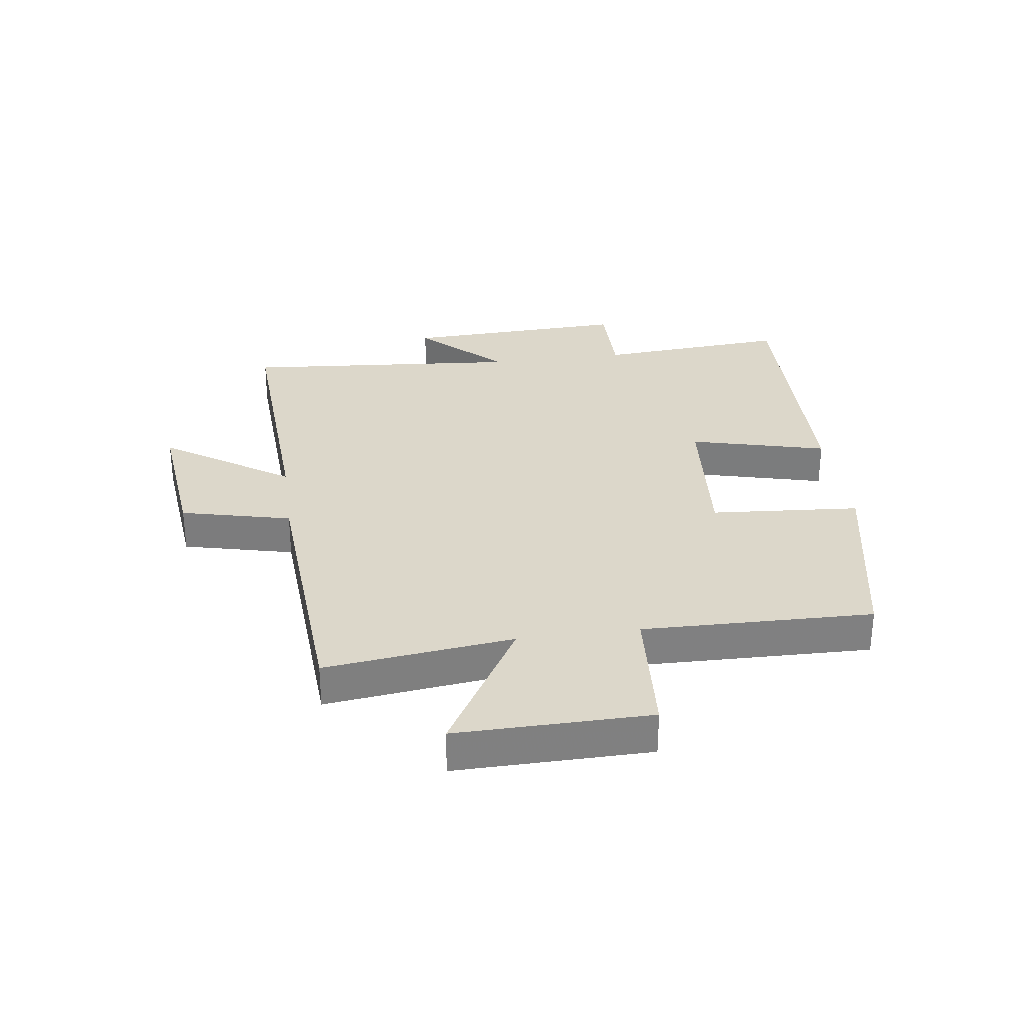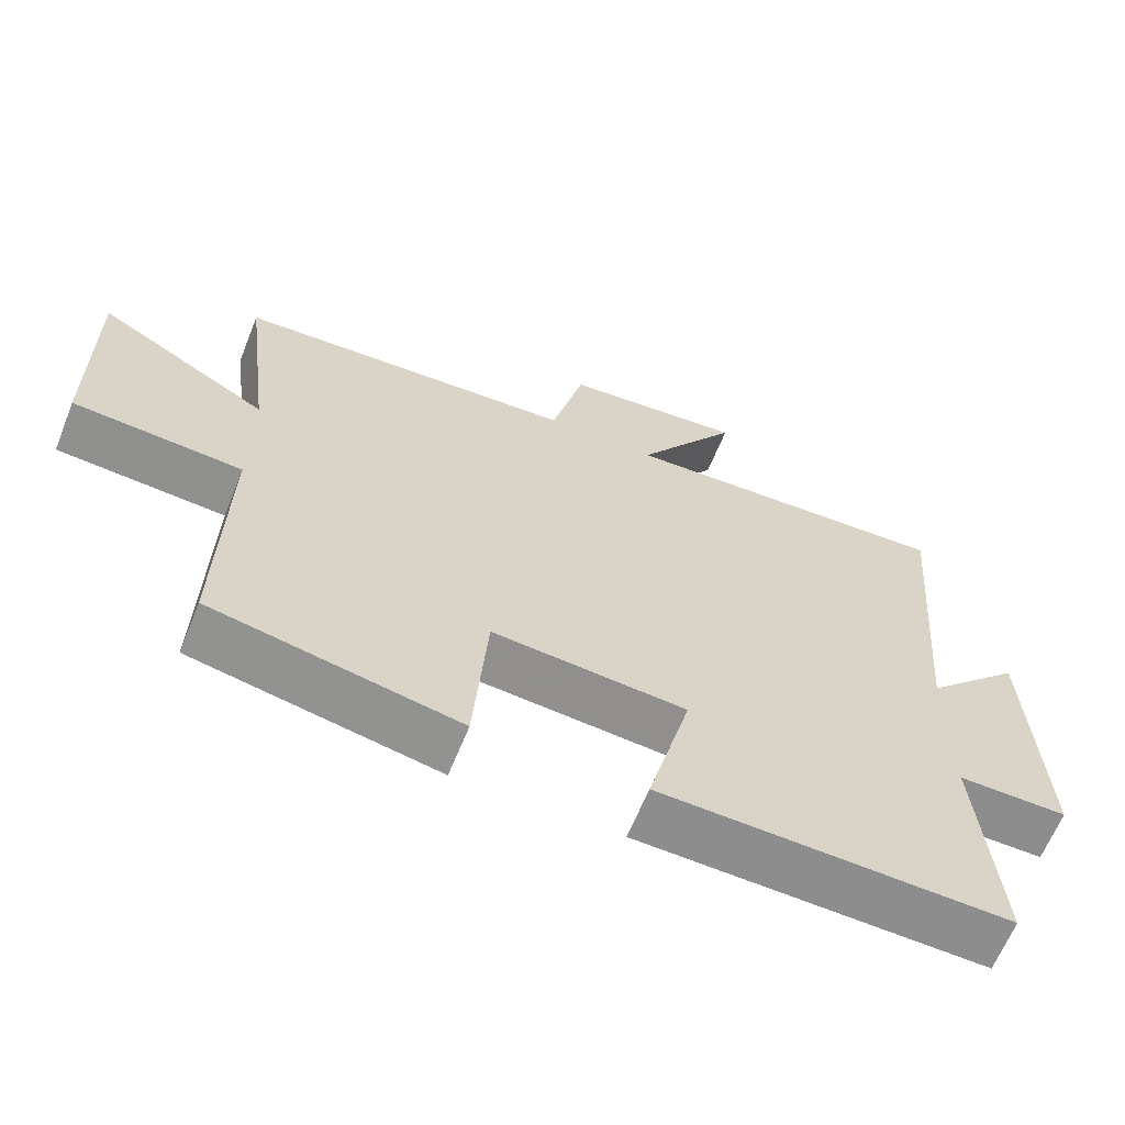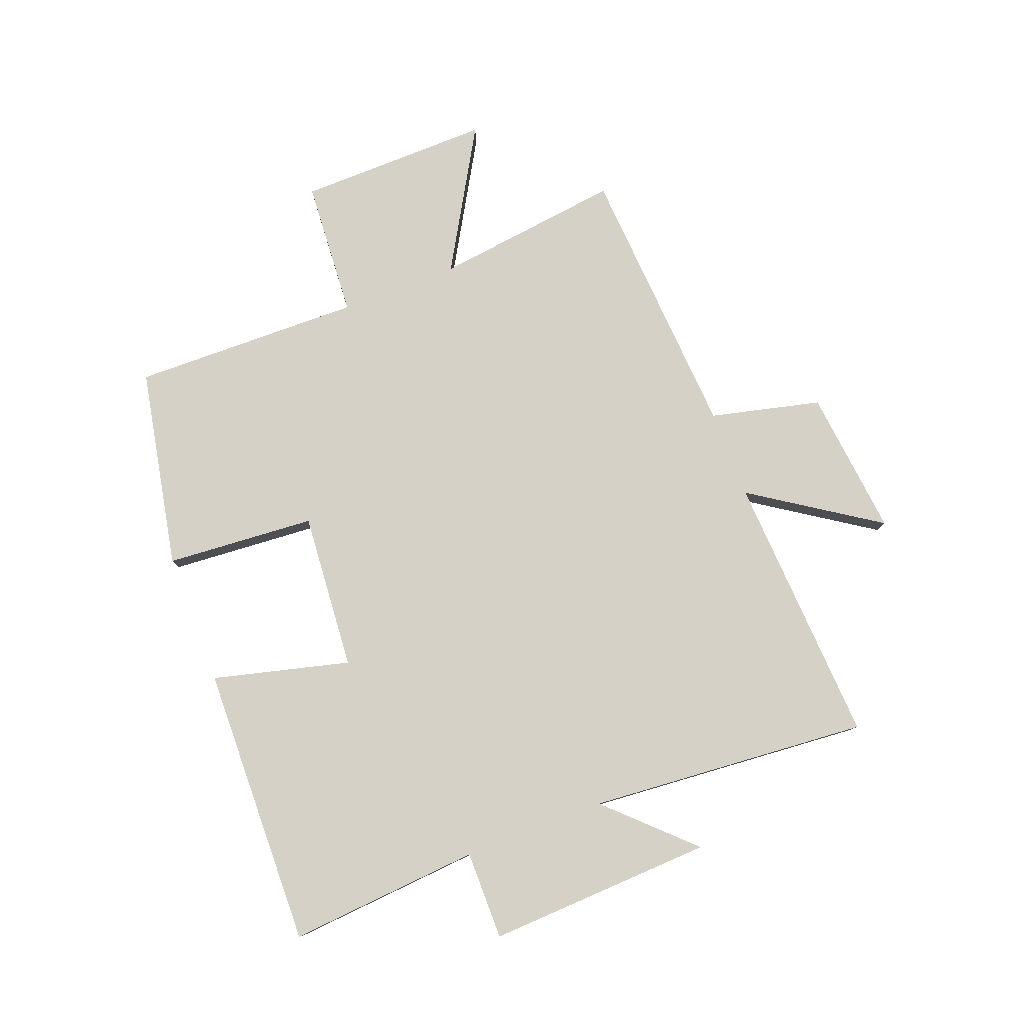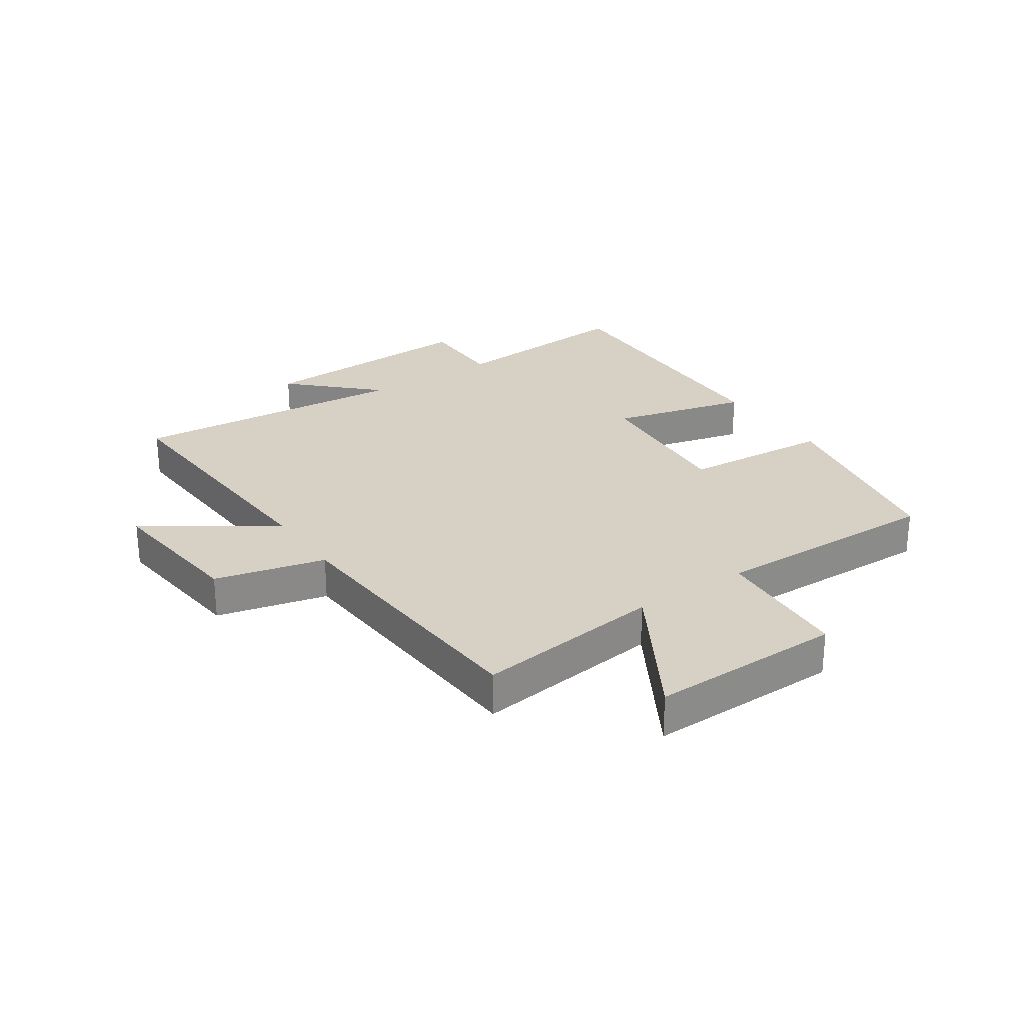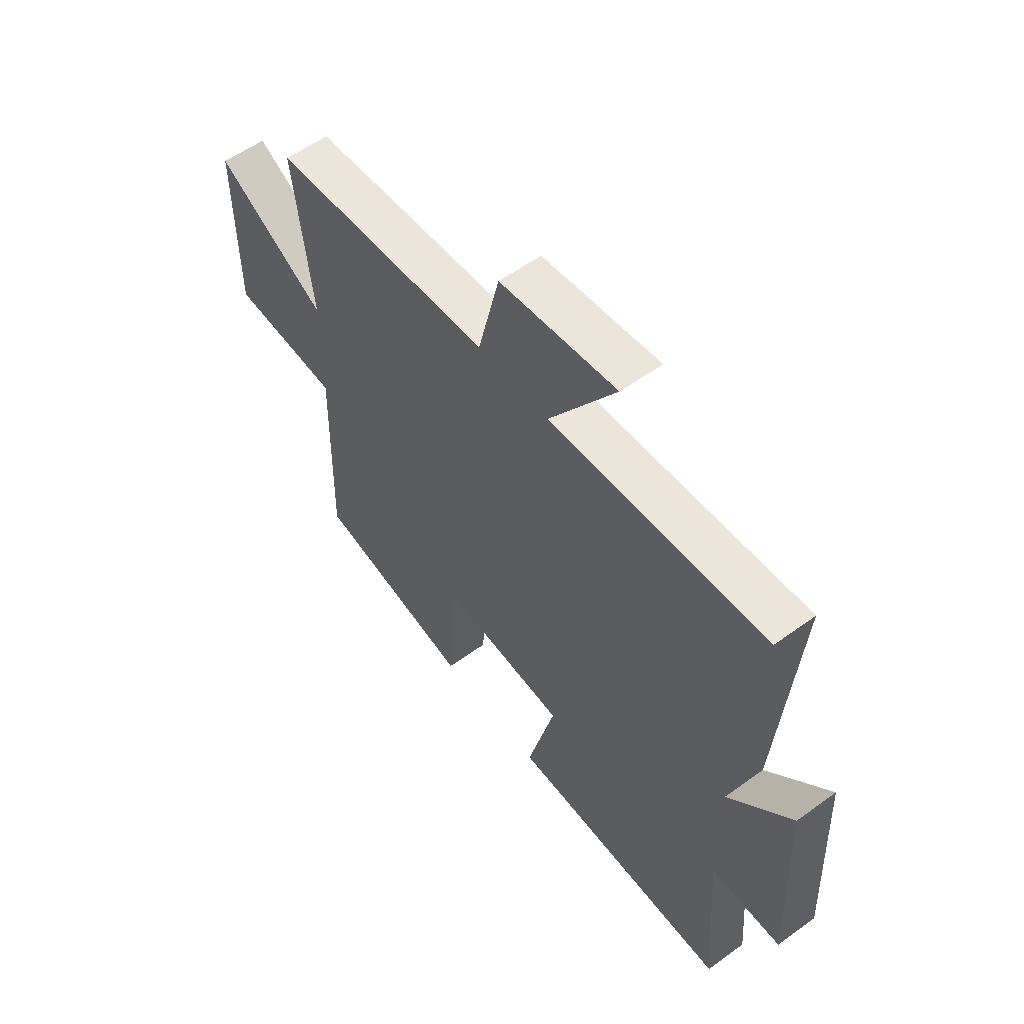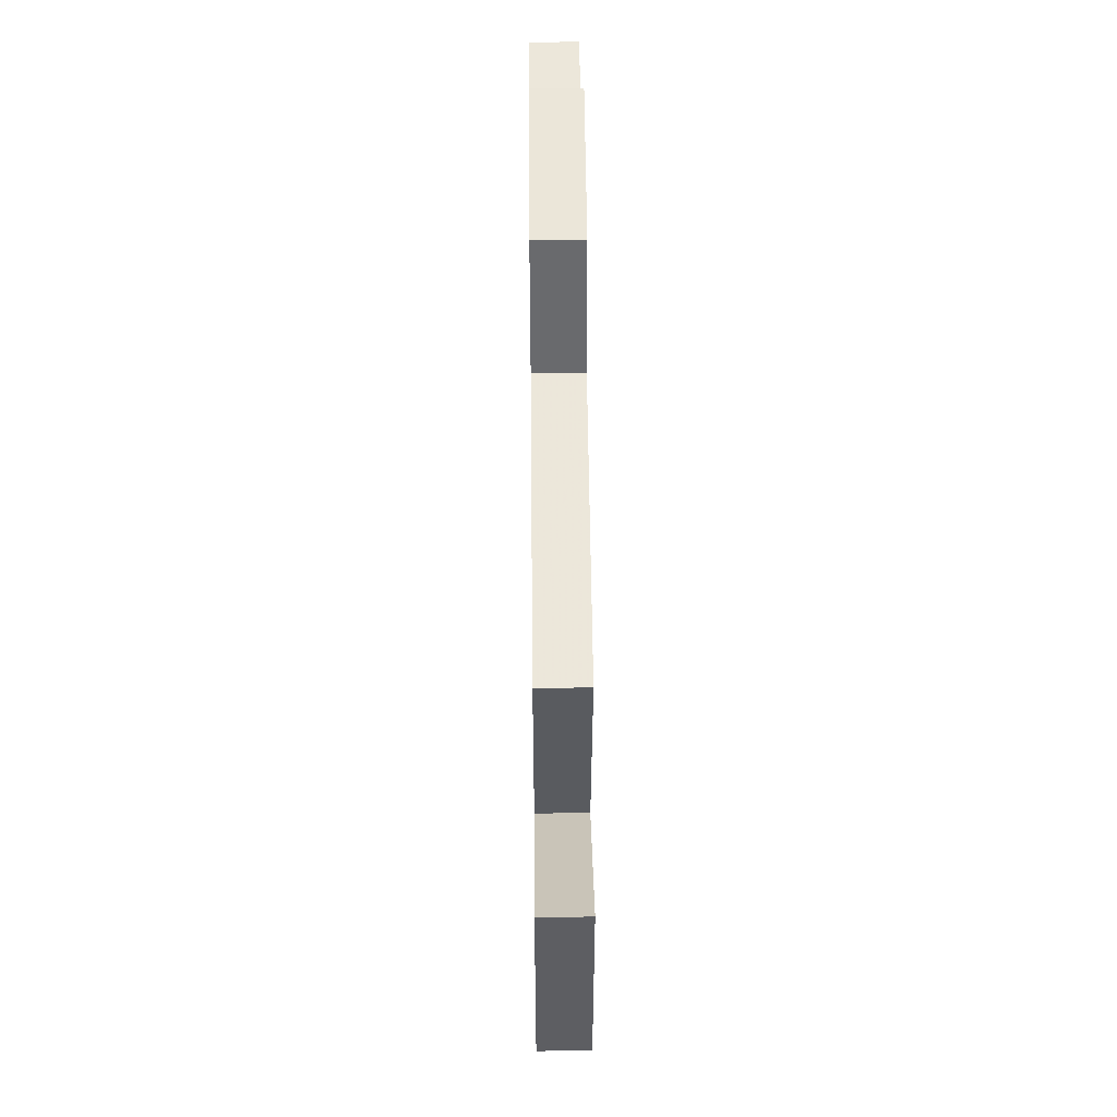
<metadata>
{"format":"obj","ext":"obj","renderer":"f3d","projection":"perspective","resolution":1024,"background":"white","views":[{"elev":30.4,"azim":82.2,"up":"+Y"},{"elev":-64.2,"azim":158.1,"up":"+Z"},{"elev":79.5,"azim":-111.1,"up":"+Y"},{"elev":26.8,"azim":55.8,"up":"+Y"},{"elev":56.1,"azim":-127.3,"up":"+Z"},{"elev":50.7,"azim":89.4,"up":"+Z"}]}
</metadata>
<code>
v -0.525 0.07 -0.513
v -0.5 0.07 -0.19
v -0.649 0.07 -0.191
v -0.633 0.07 0.189
v -0.5 0.07 0.052
v -0.539 0.07 0.524
v -0.081 0.07 0.5
v -0.222 0.07 0.711
v 0.026 0.07 0.685
v 0.071 0.07 0.5
v 0.539 0.07 0.471
v 0.5 0.07 0.155
v 0.735 0.07 0.293
v 0.731 0.07 -0.031
v 0.5 0.07 -0.047
v 0.508 0.07 -0.433
v 0.172 0.07 -0.5
v 0.153 0.07 -0.249
v -0.111 0.07 -0.271
v -0.052 0.07 -0.5
v -0.525 0 -0.513
v -0.5 0 -0.19
v -0.649 0 -0.191
v -0.633 0 0.189
v -0.5 0 0.052
v -0.539 0 0.524
v -0.081 0 0.5
v -0.222 0 0.711
v 0.026 0 0.685
v 0.071 0 0.5
v 0.539 0 0.471
v 0.5 0 0.155
v 0.735 0 0.293
v 0.731 0 -0.031
v 0.5 0 -0.047
v 0.508 0 -0.433
v 0.172 0 -0.5
v 0.153 0 -0.249
v -0.111 0 -0.271
v -0.052 0 -0.5
f 19 20 1 2
f 18 19 2
f 15 16 17 18
f 15 18 2
f 12 13 14 15
f 12 15 2 3
f 10 11 12 3
f 7 8 9 10
f 7 10 3
f 5 6 7
f 5 7 3
f 3 4 5
f 22 21 40 39
f 22 39 38
f 38 37 36 35
f 22 38 35
f 35 34 33 32
f 23 22 35 32
f 23 32 31 30
f 30 29 28 27
f 23 30 27
f 27 26 25
f 23 27 25
f 25 24 23
f 1 21 22 2
f 2 22 23 3
f 3 23 24 4
f 4 24 25 5
f 5 25 26 6
f 6 26 27 7
f 7 27 28 8
f 8 28 29 9
f 9 29 30 10
f 10 30 31 11
f 11 31 32 12
f 12 32 33 13
f 13 33 34 14
f 14 34 35 15
f 15 35 36 16
f 16 36 37 17
f 17 37 38 18
f 18 38 39 19
f 19 39 40 20
f 20 40 21 1

</code>
